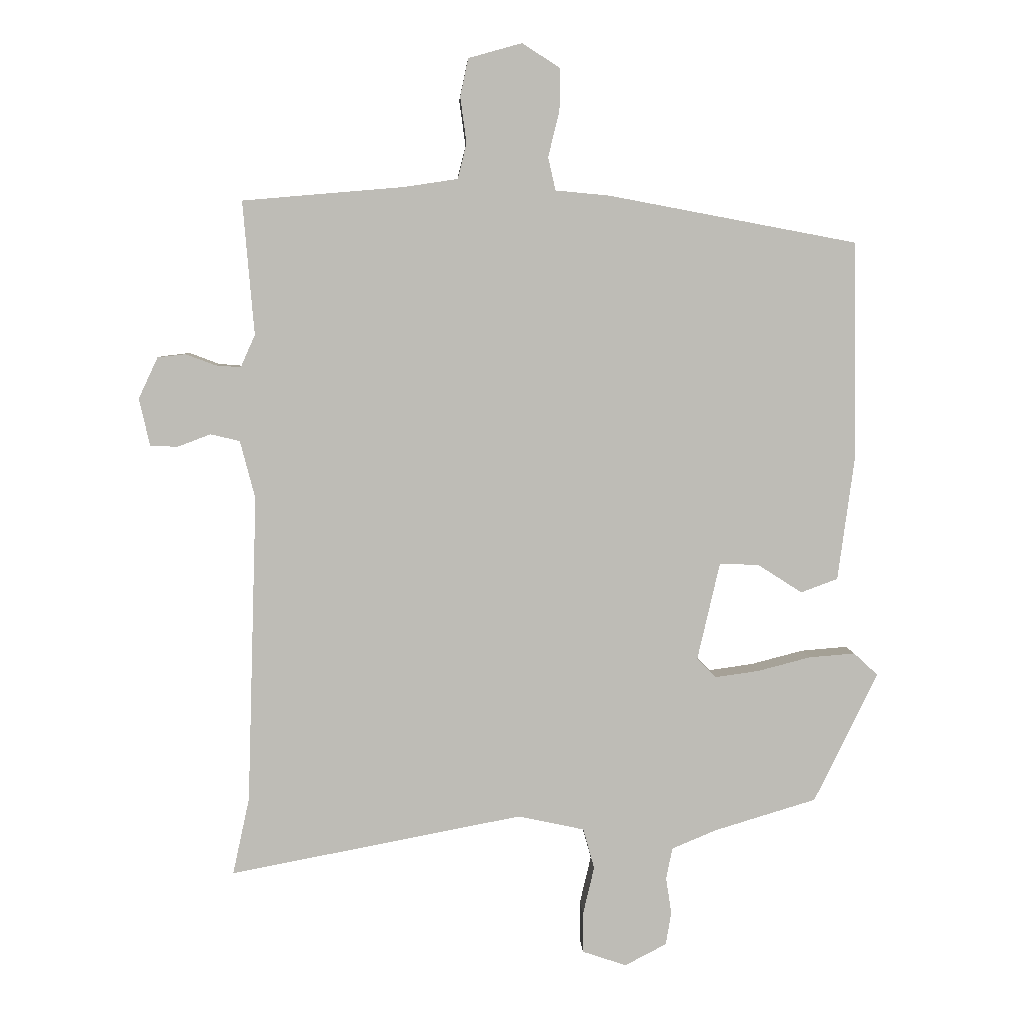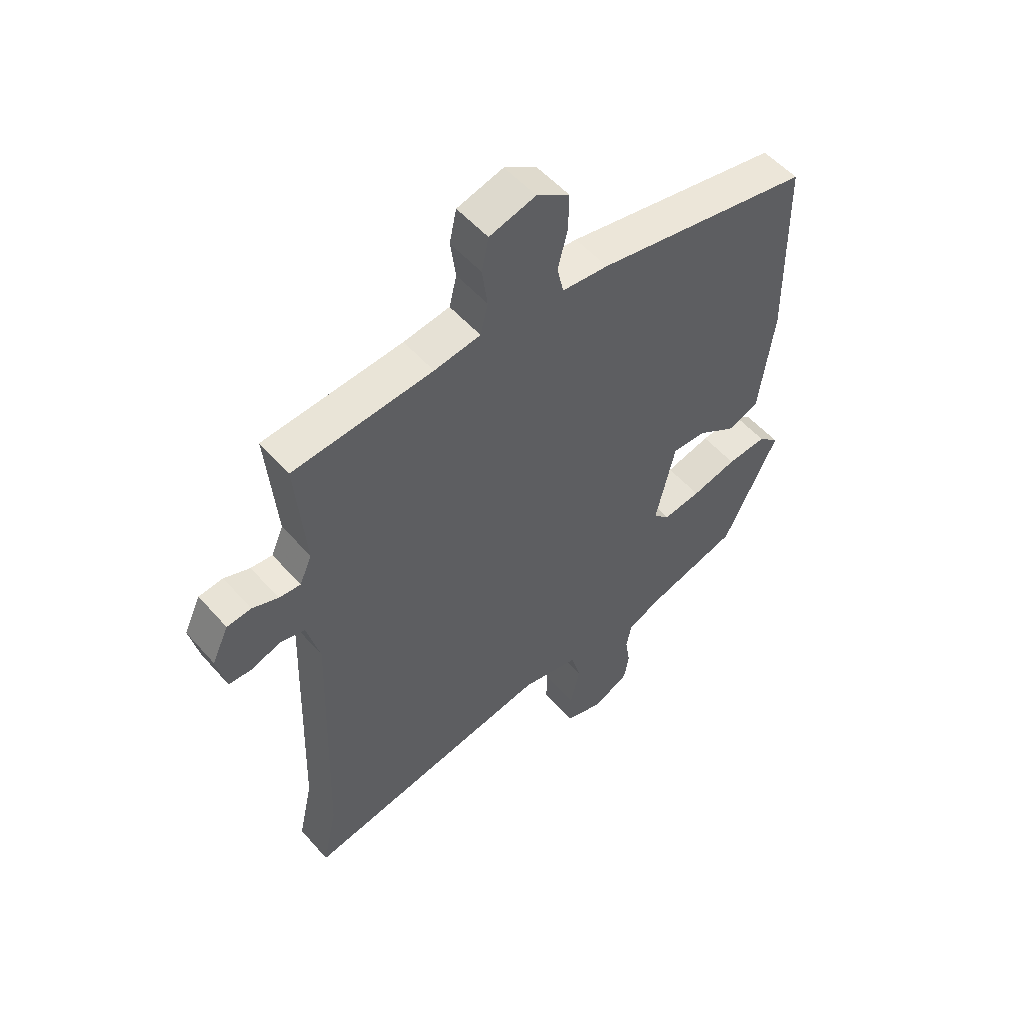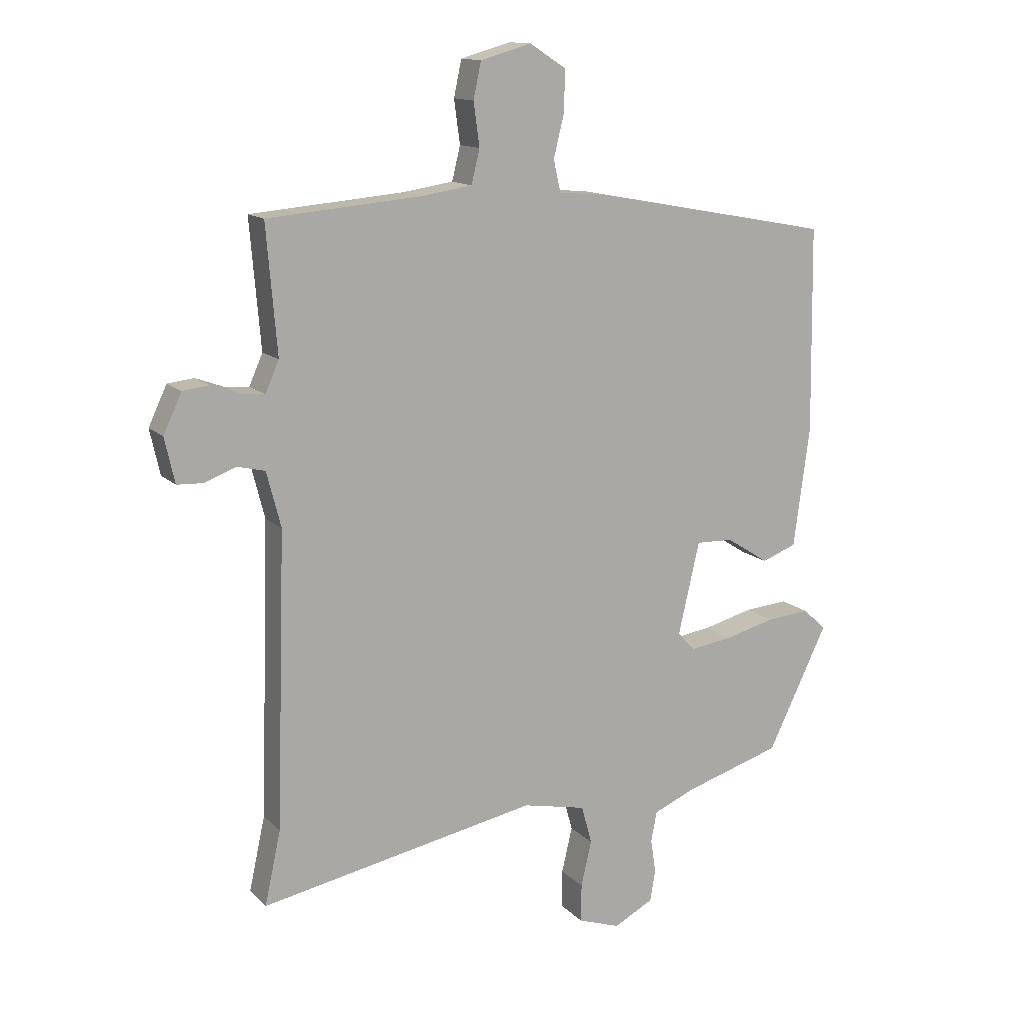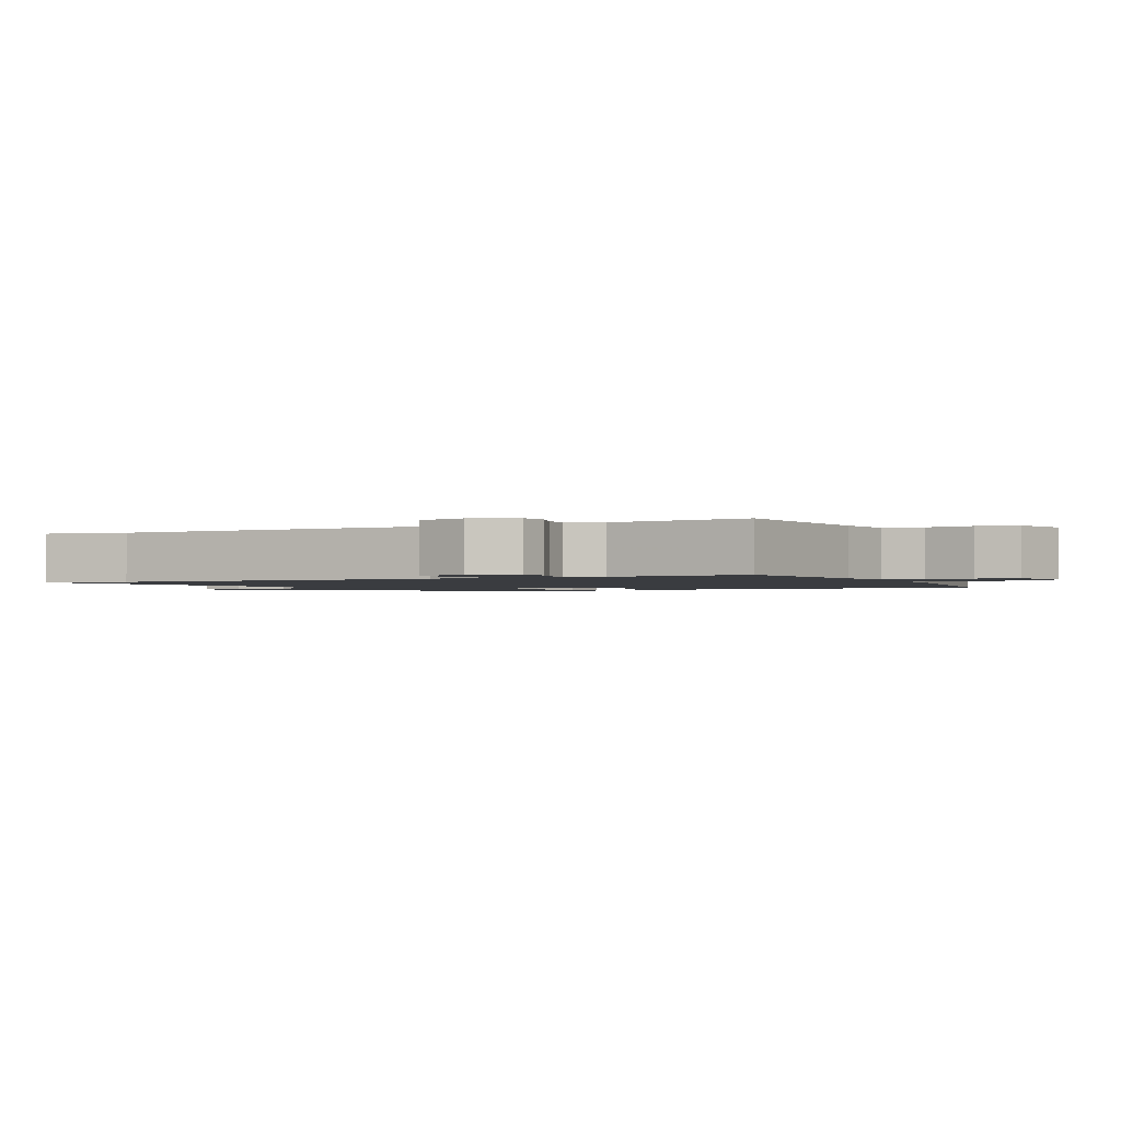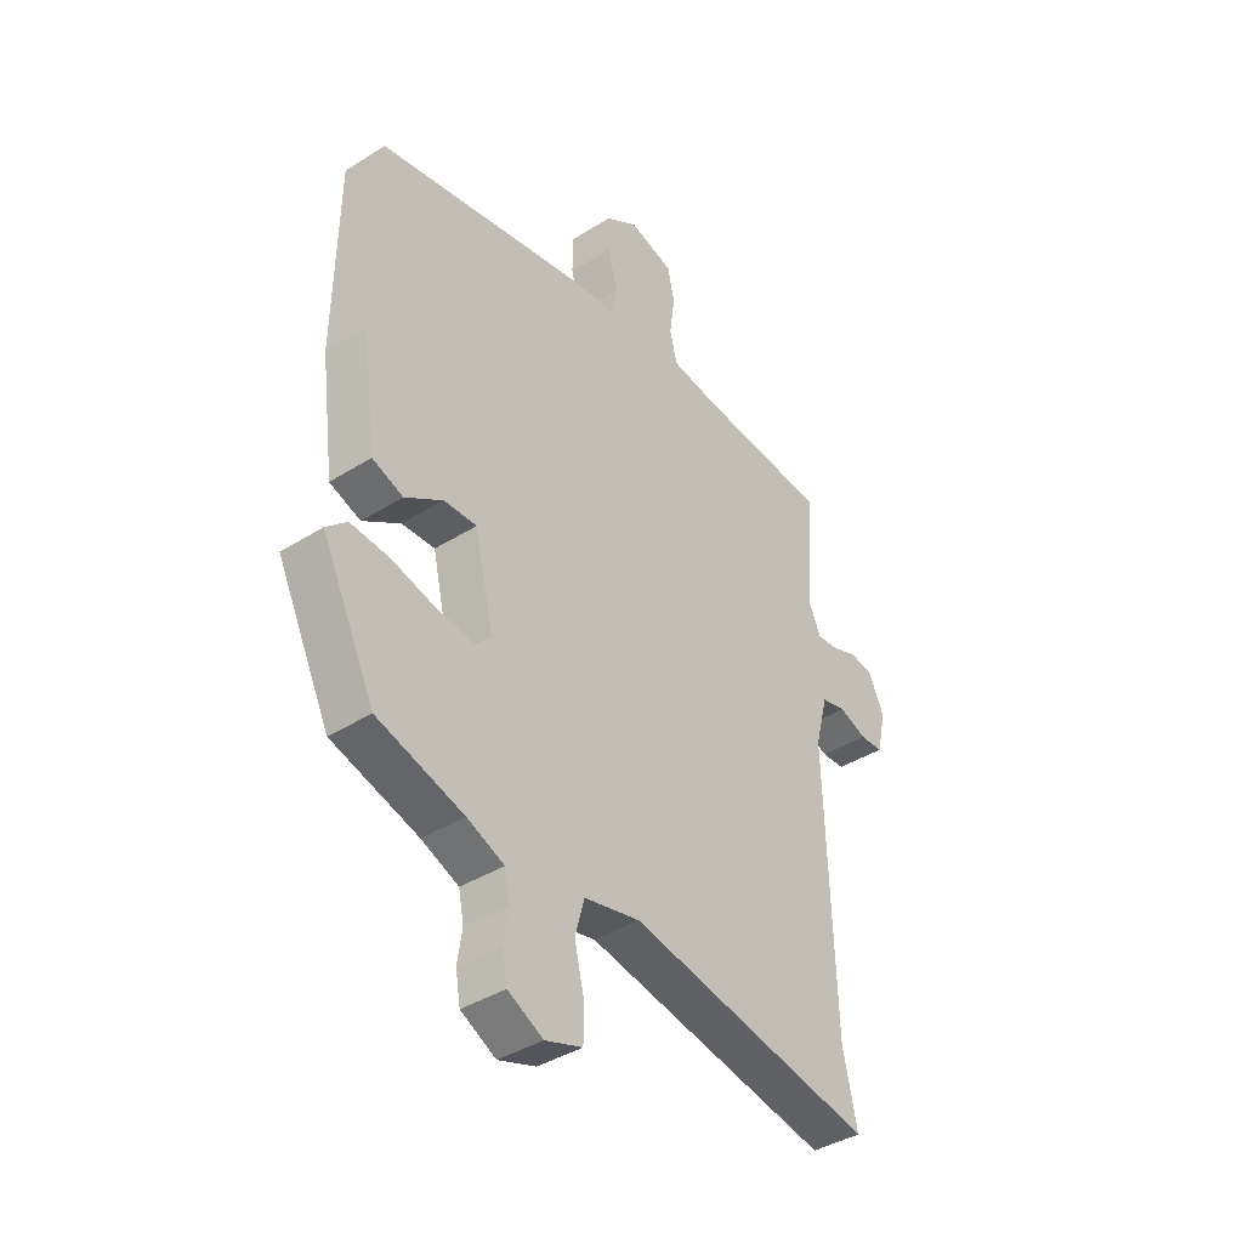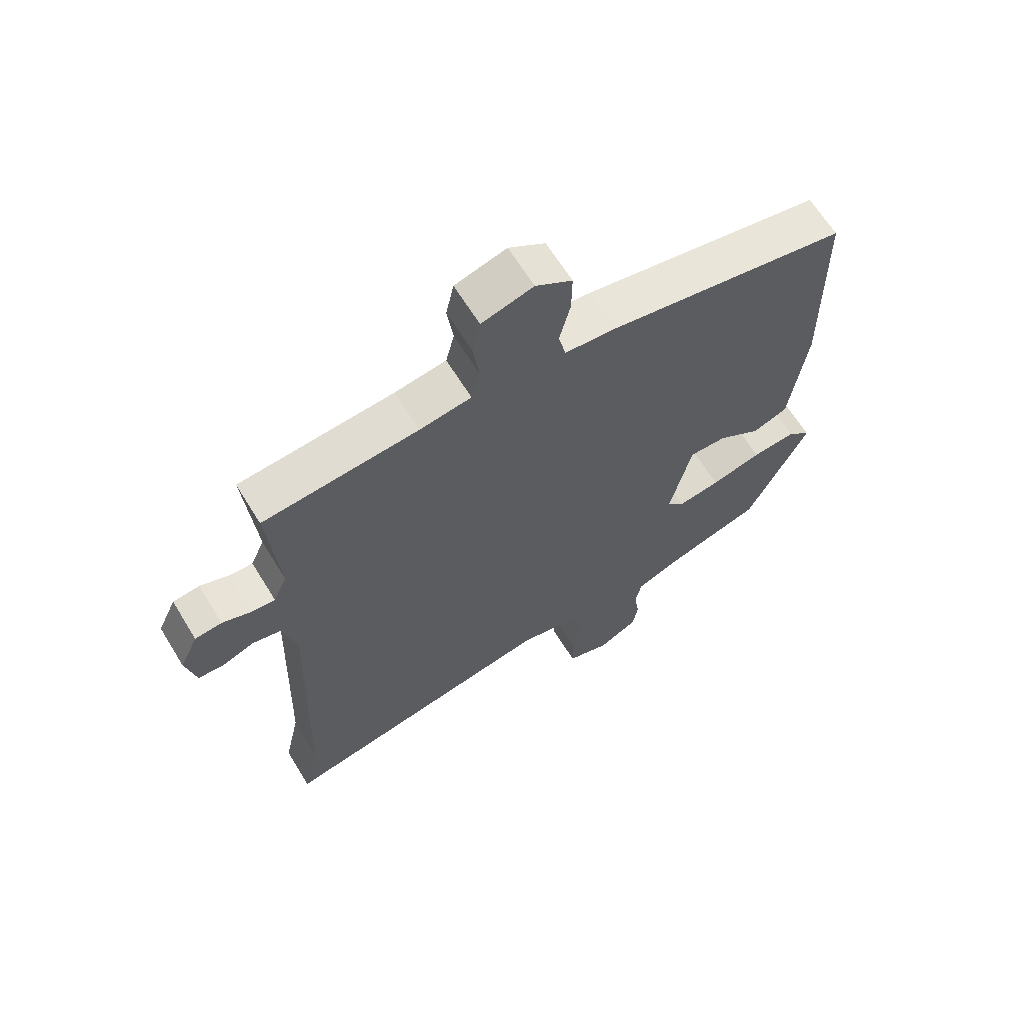
<metadata>
{"format":"obj","ext":"obj","renderer":"f3d","projection":"perspective","resolution":1024,"background":"white","views":[{"elev":5.6,"azim":-2.6,"up":"+Z"},{"elev":53.6,"azim":-40.2,"up":"+Z"},{"elev":13.5,"azim":-27.0,"up":"+Z"},{"elev":-1.6,"azim":-61.7,"up":"+Y"},{"elev":-39.6,"azim":128.0,"up":"+Z"},{"elev":64.7,"azim":-31.5,"up":"+Z"}]}
</metadata>
<code>
v 0.495 0.07 0.433
v 0.5 0.07 0.087
v 0.473 0.07 -0.116
v 0.414 0.07 -0.138
v 0.342 0.07 -0.092
v 0.279 0.07 -0.09
v 0.243 0.07 -0.247
v 0.273 0.07 -0.278
v 0.344 0.07 -0.268
v 0.429 0.07 -0.246
v 0.503 0.07 -0.24
v 0.542 0.07 -0.276
v 0.44 0.07 -0.485
v 0.275 0.07 -0.535
v 0.204 0.07 -0.565
v 0.194 0.07 -0.616
v 0.203 0.07 -0.674
v 0.194 0.07 -0.727
v 0.127 0.07 -0.762
v 0.056 0.07 -0.738
v 0.056 0.07 -0.673
v 0.074 0.07 -0.596
v 0.056 0.07 -0.531
v -0.051 0.07 -0.508
v -0.521 0.07 -0.598
v -0.494 0.07 -0.474
v -0.478 0.07 0.021
v -0.502 0.07 0.114
v -0.549 0.07 0.125
v -0.602 0.07 0.105
v -0.646 0.07 0.107
v -0.663 0.07 0.183
v -0.632 0.07 0.249
v -0.587 0.07 0.254
v -0.539 0.07 0.236
v -0.499 0.07 0.233
v -0.476 0.07 0.285
v -0.494 0.07 0.499
v -0.235 0.07 0.521
v -0.149 0.07 0.534
v -0.135 0.07 0.591
v -0.145 0.07 0.664
v -0.132 0.07 0.725
v -0.046 0.07 0.749
v 0.015 0.07 0.71
v 0.014 0.07 0.642
v -0.004 0.07 0.569
v 0.008 0.07 0.516
v 0.094 0.07 0.508
v 0.495 0 0.433
v 0.5 0 0.087
v 0.473 0 -0.116
v 0.414 0 -0.138
v 0.342 0 -0.092
v 0.279 0 -0.09
v 0.243 0 -0.247
v 0.273 0 -0.278
v 0.344 0 -0.268
v 0.429 0 -0.246
v 0.503 0 -0.24
v 0.542 0 -0.276
v 0.44 0 -0.485
v 0.275 0 -0.535
v 0.204 0 -0.565
v 0.194 0 -0.616
v 0.203 0 -0.674
v 0.194 0 -0.727
v 0.127 0 -0.762
v 0.056 0 -0.738
v 0.056 0 -0.673
v 0.074 0 -0.596
v 0.056 0 -0.531
v -0.051 0 -0.508
v -0.521 0 -0.598
v -0.494 0 -0.474
v -0.478 0 0.021
v -0.502 0 0.114
v -0.549 0 0.125
v -0.602 0 0.105
v -0.646 0 0.107
v -0.663 0 0.183
v -0.632 0 0.249
v -0.587 0 0.254
v -0.539 0 0.236
v -0.499 0 0.233
v -0.476 0 0.285
v -0.494 0 0.499
v -0.235 0 0.521
v -0.149 0 0.534
v -0.135 0 0.591
v -0.145 0 0.664
v -0.132 0 0.725
v -0.046 0 0.749
v 0.015 0 0.71
v 0.014 0 0.642
v -0.004 0 0.569
v 0.008 0 0.516
v 0.094 0 0.508
f 3 4 5
f 2 3 5
f 1 2 5
f 49 1 5
f 48 49 5
f 45 46 47
f 44 45 47
f 43 44 47
f 42 43 47
f 41 42 47
f 40 41 47 48
f 48 5 6
f 40 48 6
f 39 40 6
f 39 6 7
f 38 39 7
f 37 38 7
f 33 34 35
f 32 33 35
f 31 32 35
f 30 31 35
f 29 30 35
f 28 29 35 36
f 37 7 8
f 36 37 8
f 28 36 8
f 27 28 8
f 24 25 26
f 20 21 22
f 19 20 22
f 18 19 22
f 17 18 22
f 16 17 22
f 15 16 22 23
f 14 15 23
f 14 23 24
f 13 14 24
f 12 13 24
f 11 12 24
f 10 11 24
f 9 10 24
f 24 26 27 8
f 8 9 24
f 54 53 52
f 54 52 51
f 54 51 50
f 54 50 98
f 54 98 97
f 96 95 94
f 96 94 93
f 96 93 92
f 96 92 91
f 96 91 90
f 97 96 90 89
f 55 54 97
f 55 97 89
f 55 89 88
f 56 55 88
f 56 88 87
f 56 87 86
f 84 83 82
f 84 82 81
f 84 81 80
f 84 80 79
f 84 79 78
f 85 84 78 77
f 57 56 86
f 57 86 85
f 57 85 77
f 57 77 76
f 75 74 73
f 71 70 69
f 71 69 68
f 71 68 67
f 71 67 66
f 71 66 65
f 72 71 65 64
f 72 64 63
f 73 72 63
f 73 63 62
f 73 62 61
f 73 61 60
f 73 60 59
f 73 59 58
f 57 76 75 73
f 73 58 57
f 1 50 51 2
f 2 51 52 3
f 3 52 53 4
f 4 53 54 5
f 5 54 55 6
f 6 55 56 7
f 7 56 57 8
f 8 57 58 9
f 9 58 59 10
f 10 59 60 11
f 11 60 61 12
f 12 61 62 13
f 13 62 63 14
f 14 63 64 15
f 15 64 65 16
f 16 65 66 17
f 17 66 67 18
f 18 67 68 19
f 19 68 69 20
f 20 69 70 21
f 21 70 71 22
f 22 71 72 23
f 23 72 73 24
f 24 73 74 25
f 25 74 75 26
f 26 75 76 27
f 27 76 77 28
f 28 77 78 29
f 29 78 79 30
f 30 79 80 31
f 31 80 81 32
f 32 81 82 33
f 33 82 83 34
f 34 83 84 35
f 35 84 85 36
f 36 85 86 37
f 37 86 87 38
f 38 87 88 39
f 39 88 89 40
f 40 89 90 41
f 41 90 91 42
f 42 91 92 43
f 43 92 93 44
f 44 93 94 45
f 45 94 95 46
f 46 95 96 47
f 47 96 97 48
f 48 97 98 49
f 49 98 50 1

</code>
